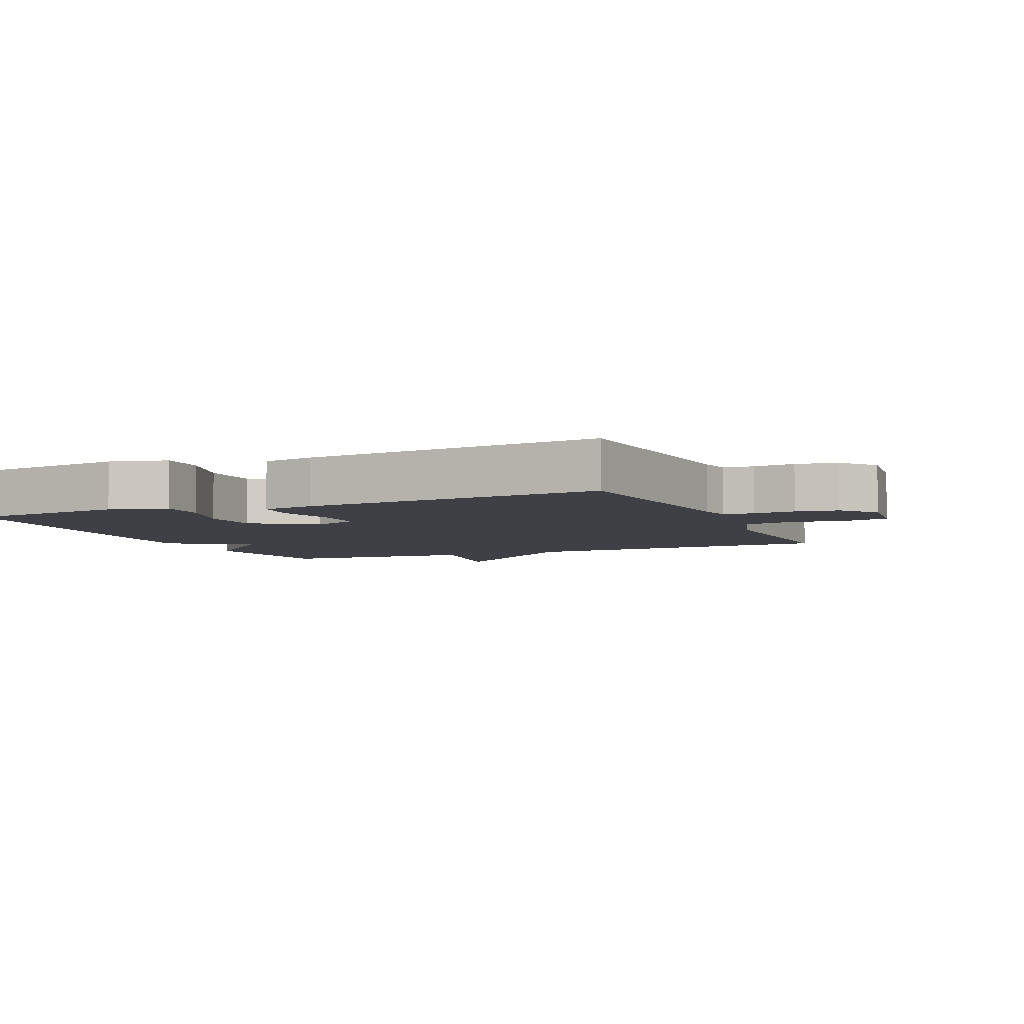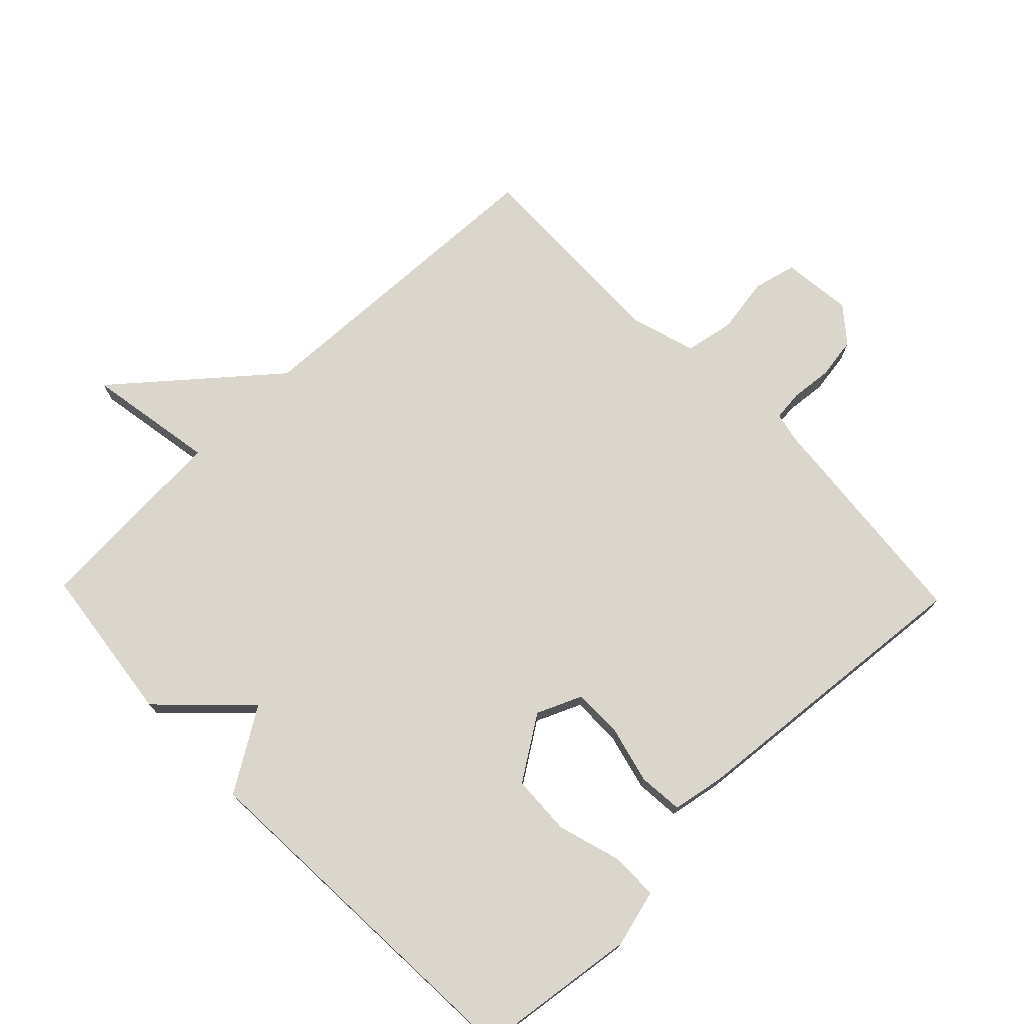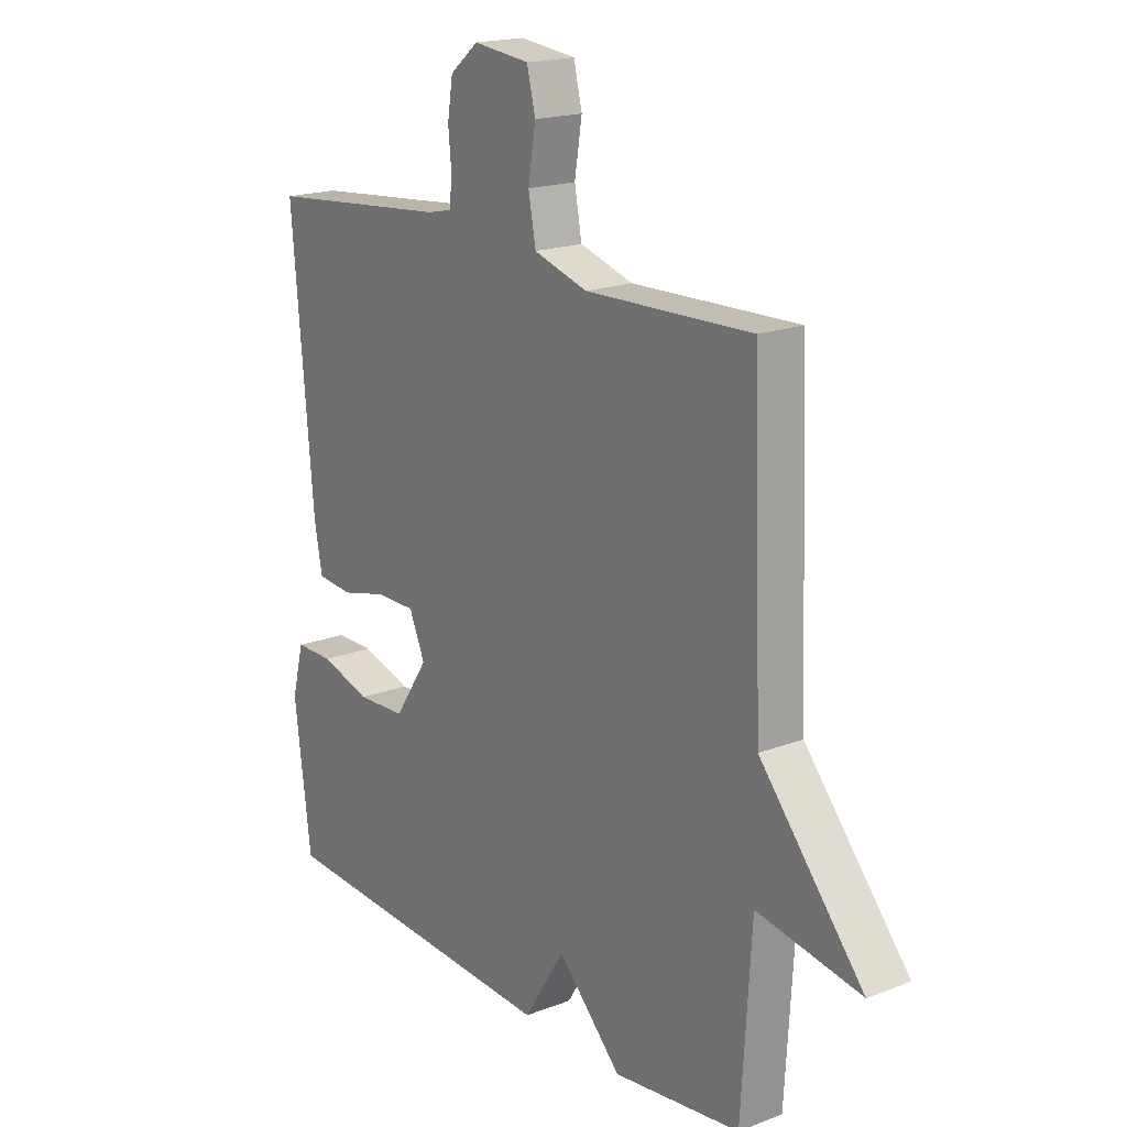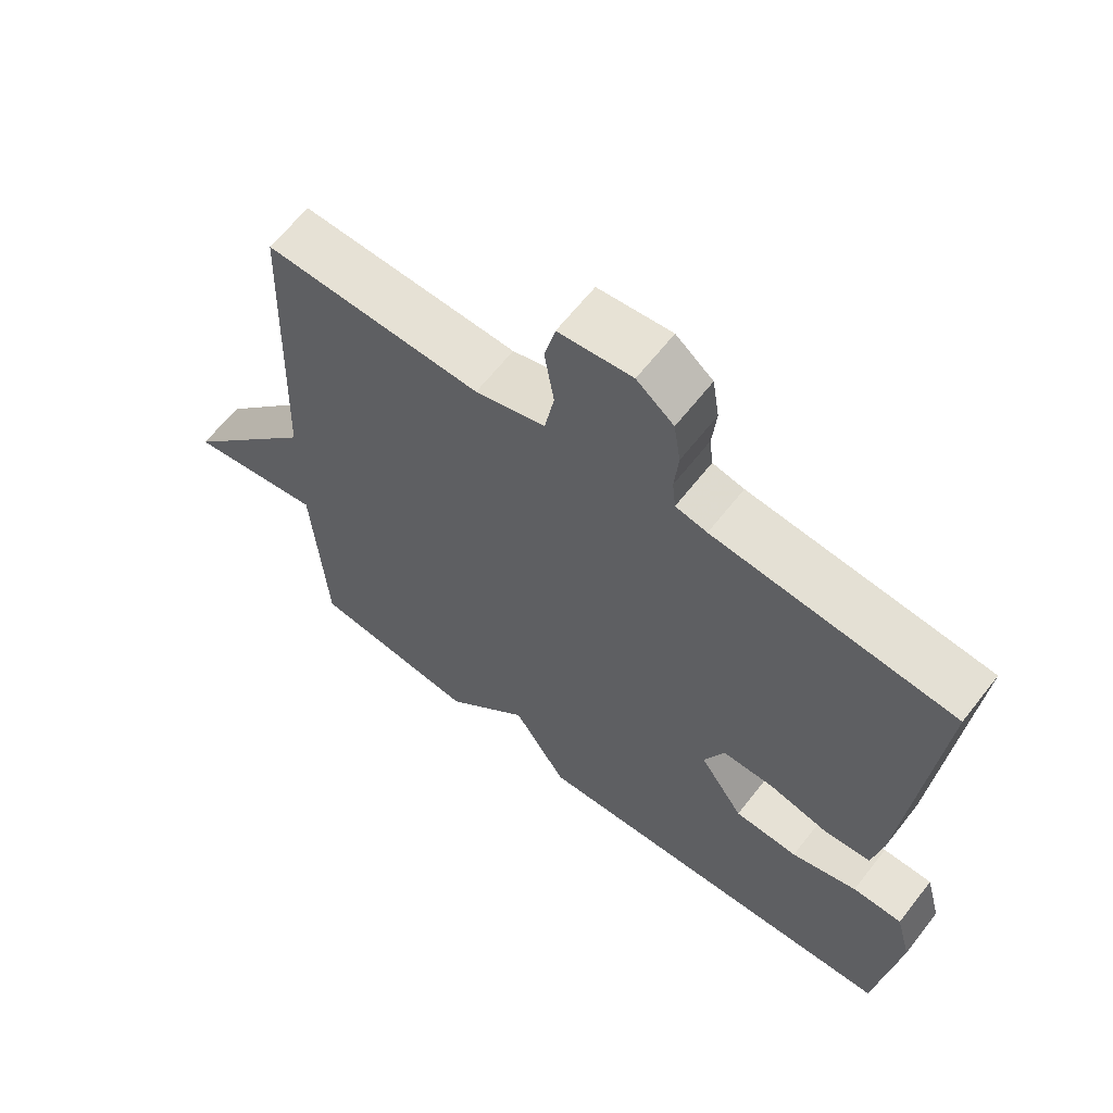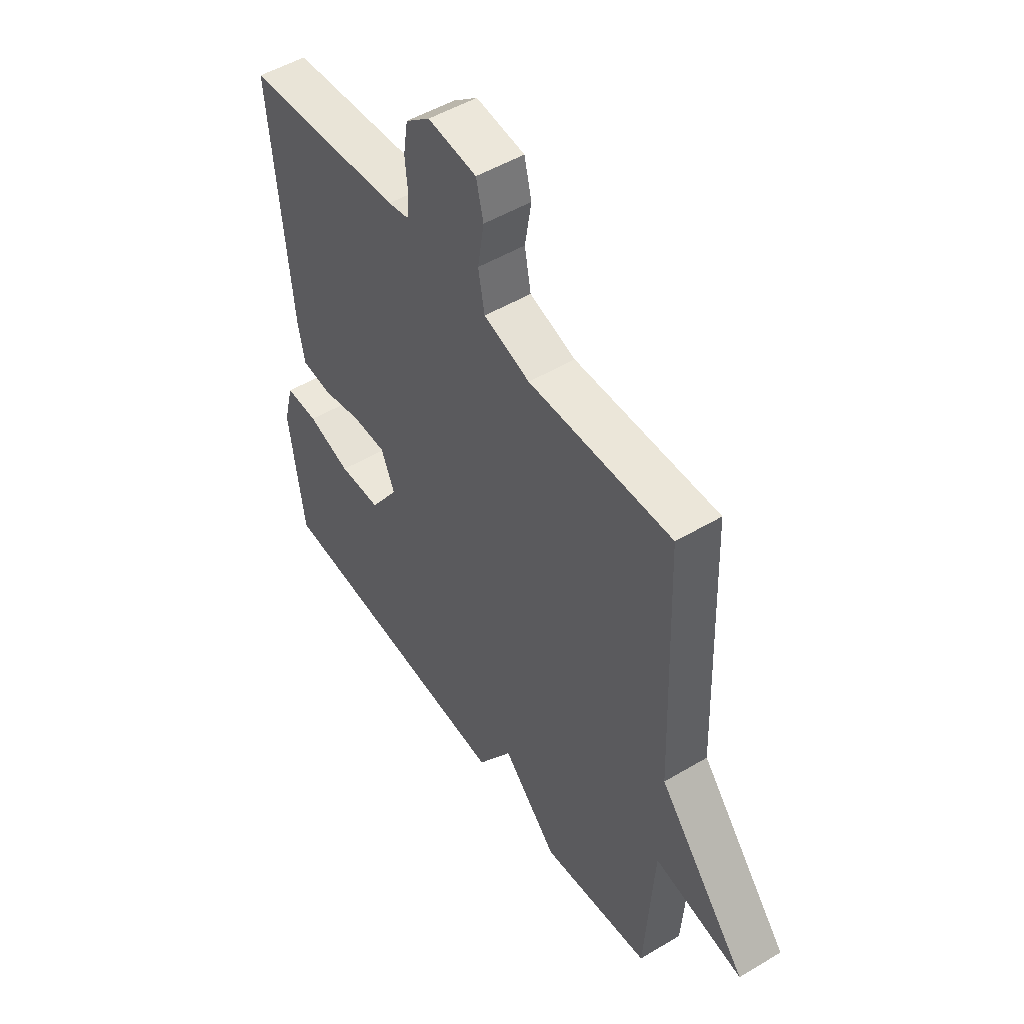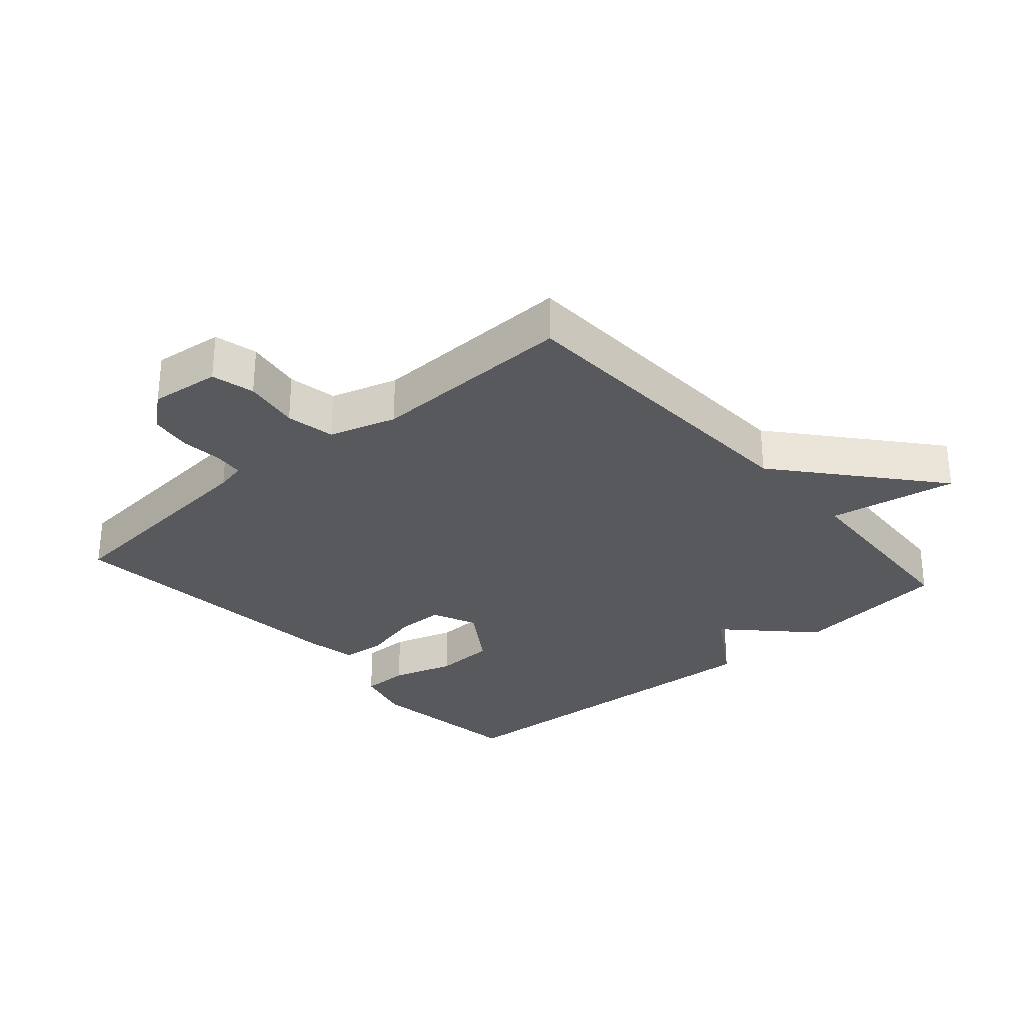
<metadata>
{"format":"obj","ext":"obj","renderer":"f3d","projection":"perspective","resolution":1024,"background":"white","views":[{"elev":-5.2,"azim":-66.6,"up":"+Y"},{"elev":73.9,"azim":-134.0,"up":"+Y"},{"elev":18.5,"azim":53.6,"up":"+Z"},{"elev":63.7,"azim":-142.0,"up":"+Z"},{"elev":50.6,"azim":56.9,"up":"+Z"},{"elev":-29.7,"azim":41.2,"up":"+Y"}]}
</metadata>
<code>
v 0.5 0.07 0.5
v 0.519 0.07 0.006
v 0.716 0.07 -0.228
v 0.519 0.07 -0.194
v 0.5 0.07 -0.5
v 0.257 0.07 -0.53
v 0.135 0.07 -0.406
v 0.057 0.07 -0.53
v -0.5 0.07 -0.5
v -0.532 0.07 -0.253
v -0.509 0.07 -0.165
v -0.436 0.07 -0.165
v -0.34 0.07 -0.194
v -0.247 0.07 -0.19
v -0.183 0.07 -0.094
v -0.213 0.07 -0.025
v -0.288 0.07 -0.025
v -0.376 0.07 -0.047
v -0.444 0.07 -0.041
v -0.459 0.07 0.039
v -0.5 0.07 0.5
v -0.15 0.07 0.533
v -0.104 0.07 0.543
v -0.099 0.07 0.589
v -0.105 0.07 0.653
v -0.095 0.07 0.717
v -0.041 0.07 0.761
v 0.066 0.07 0.749
v 0.082 0.07 0.683
v 0.068 0.07 0.597
v 0.082 0.07 0.522
v 0.184 0.07 0.491
v 0.5 0 0.5
v 0.519 0 0.006
v 0.716 0 -0.228
v 0.519 0 -0.194
v 0.5 0 -0.5
v 0.257 0 -0.53
v 0.135 0 -0.406
v 0.057 0 -0.53
v -0.5 0 -0.5
v -0.532 0 -0.253
v -0.509 0 -0.165
v -0.436 0 -0.165
v -0.34 0 -0.194
v -0.247 0 -0.19
v -0.183 0 -0.094
v -0.213 0 -0.025
v -0.288 0 -0.025
v -0.376 0 -0.047
v -0.444 0 -0.041
v -0.459 0 0.039
v -0.5 0 0.5
v -0.15 0 0.533
v -0.104 0 0.543
v -0.099 0 0.589
v -0.105 0 0.653
v -0.095 0 0.717
v -0.041 0 0.761
v 0.066 0 0.749
v 0.082 0 0.683
v 0.068 0 0.597
v 0.082 0 0.522
v 0.184 0 0.491
f 28 29 30
f 27 28 30
f 26 27 30
f 25 26 30
f 24 25 30
f 23 24 30 31
f 22 23 31 32
f 21 22 32
f 20 21 32
f 19 20 32
f 18 19 32
f 17 18 32
f 11 12 13
f 10 11 13
f 9 10 13
f 8 9 13
f 7 8 13
f 7 13 14
f 4 5 6 7
f 4 7 14 15
f 2 3 4
f 32 1 2
f 17 32 2
f 16 17 2
f 2 4 15 16
f 62 61 60
f 62 60 59
f 62 59 58
f 62 58 57
f 62 57 56
f 63 62 56 55
f 64 63 55 54
f 64 54 53
f 64 53 52
f 64 52 51
f 64 51 50
f 64 50 49
f 45 44 43
f 45 43 42
f 45 42 41
f 45 41 40
f 45 40 39
f 46 45 39
f 39 38 37 36
f 47 46 39 36
f 36 35 34
f 34 33 64
f 34 64 49
f 34 49 48
f 48 47 36 34
f 1 33 34 2
f 2 34 35 3
f 3 35 36 4
f 4 36 37 5
f 5 37 38 6
f 6 38 39 7
f 7 39 40 8
f 8 40 41 9
f 9 41 42 10
f 10 42 43 11
f 11 43 44 12
f 12 44 45 13
f 13 45 46 14
f 14 46 47 15
f 15 47 48 16
f 16 48 49 17
f 17 49 50 18
f 18 50 51 19
f 19 51 52 20
f 20 52 53 21
f 21 53 54 22
f 22 54 55 23
f 23 55 56 24
f 24 56 57 25
f 25 57 58 26
f 26 58 59 27
f 27 59 60 28
f 28 60 61 29
f 29 61 62 30
f 30 62 63 31
f 31 63 64 32
f 32 64 33 1

</code>
